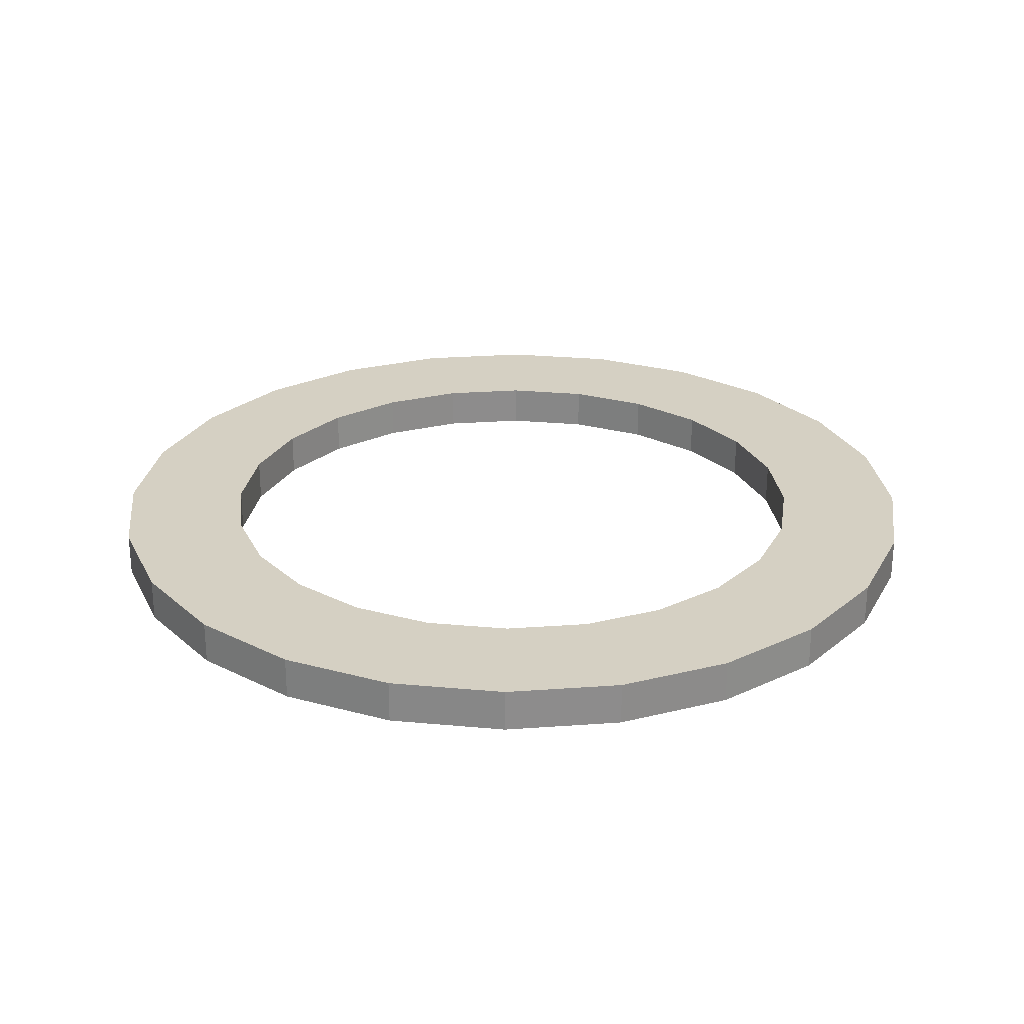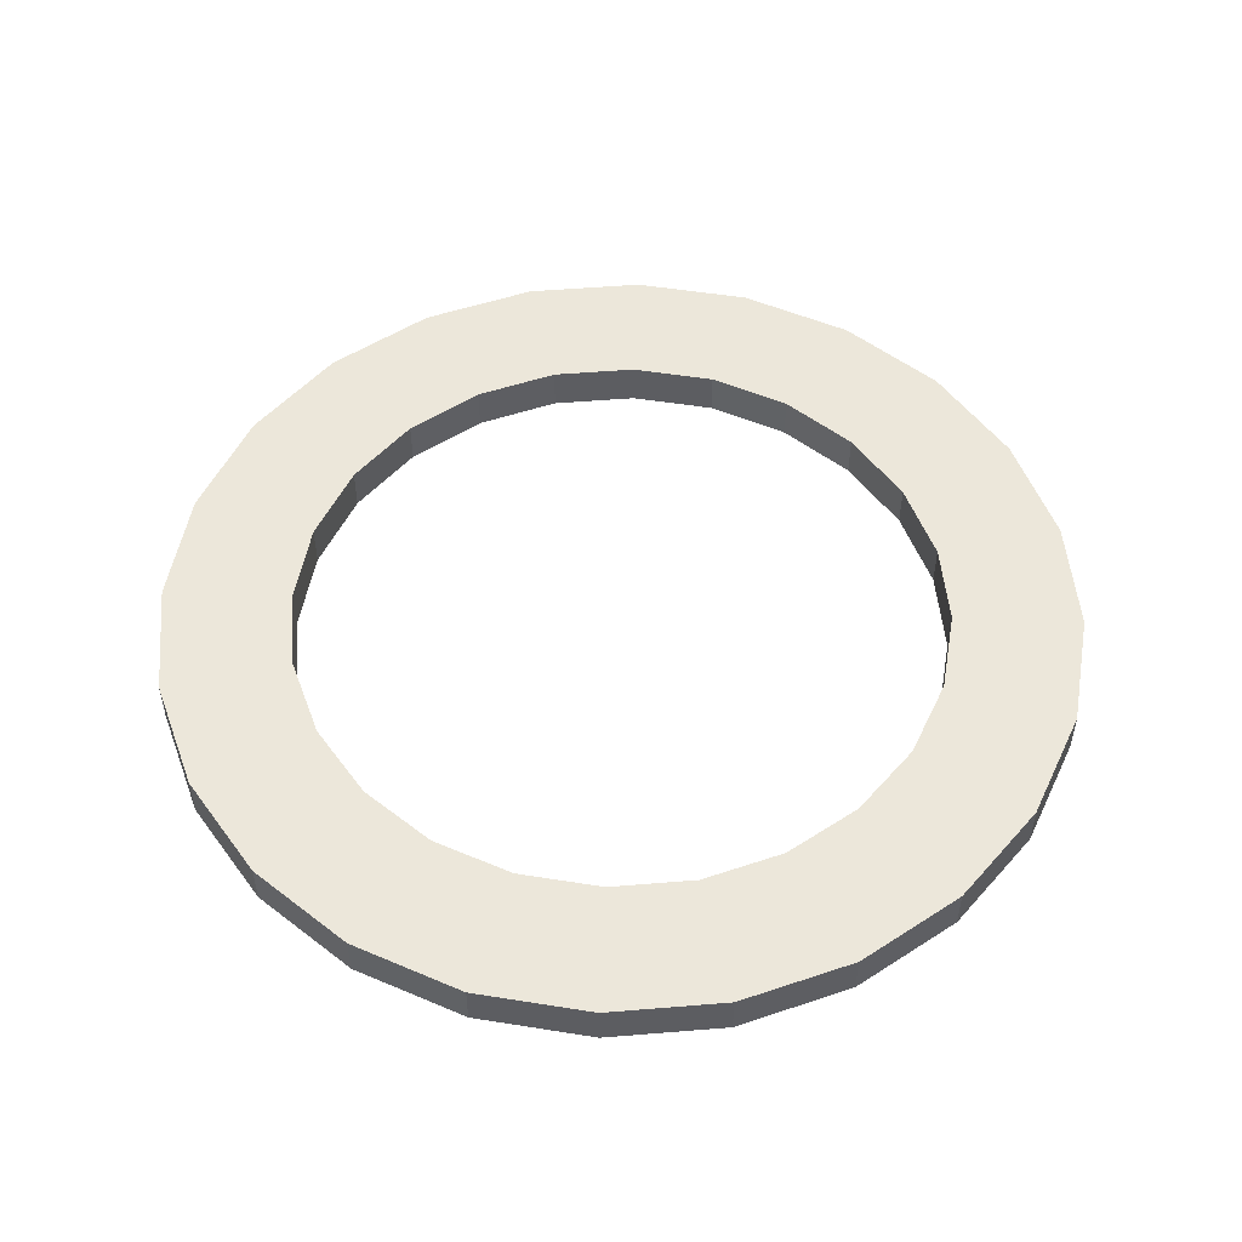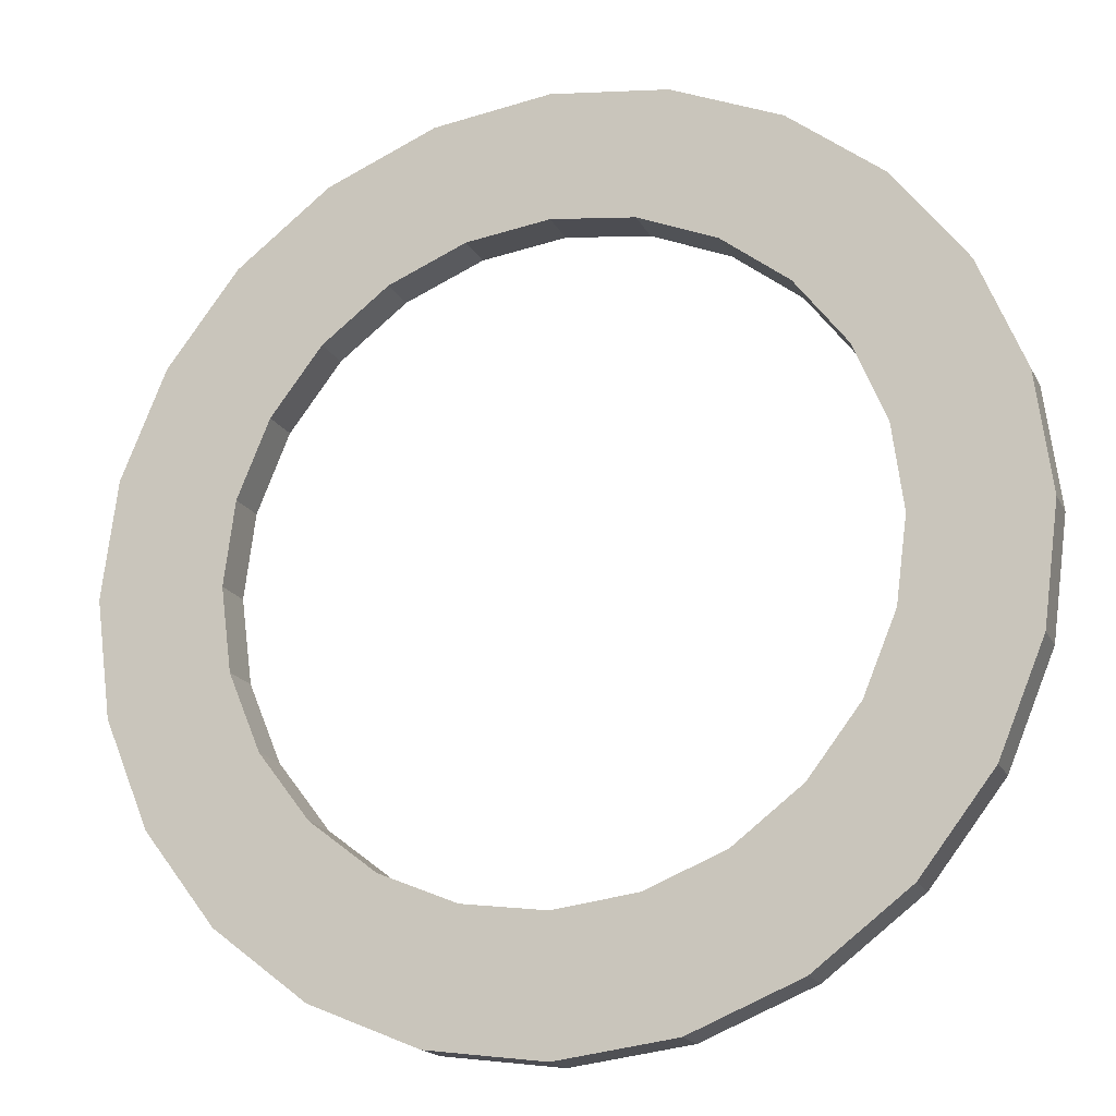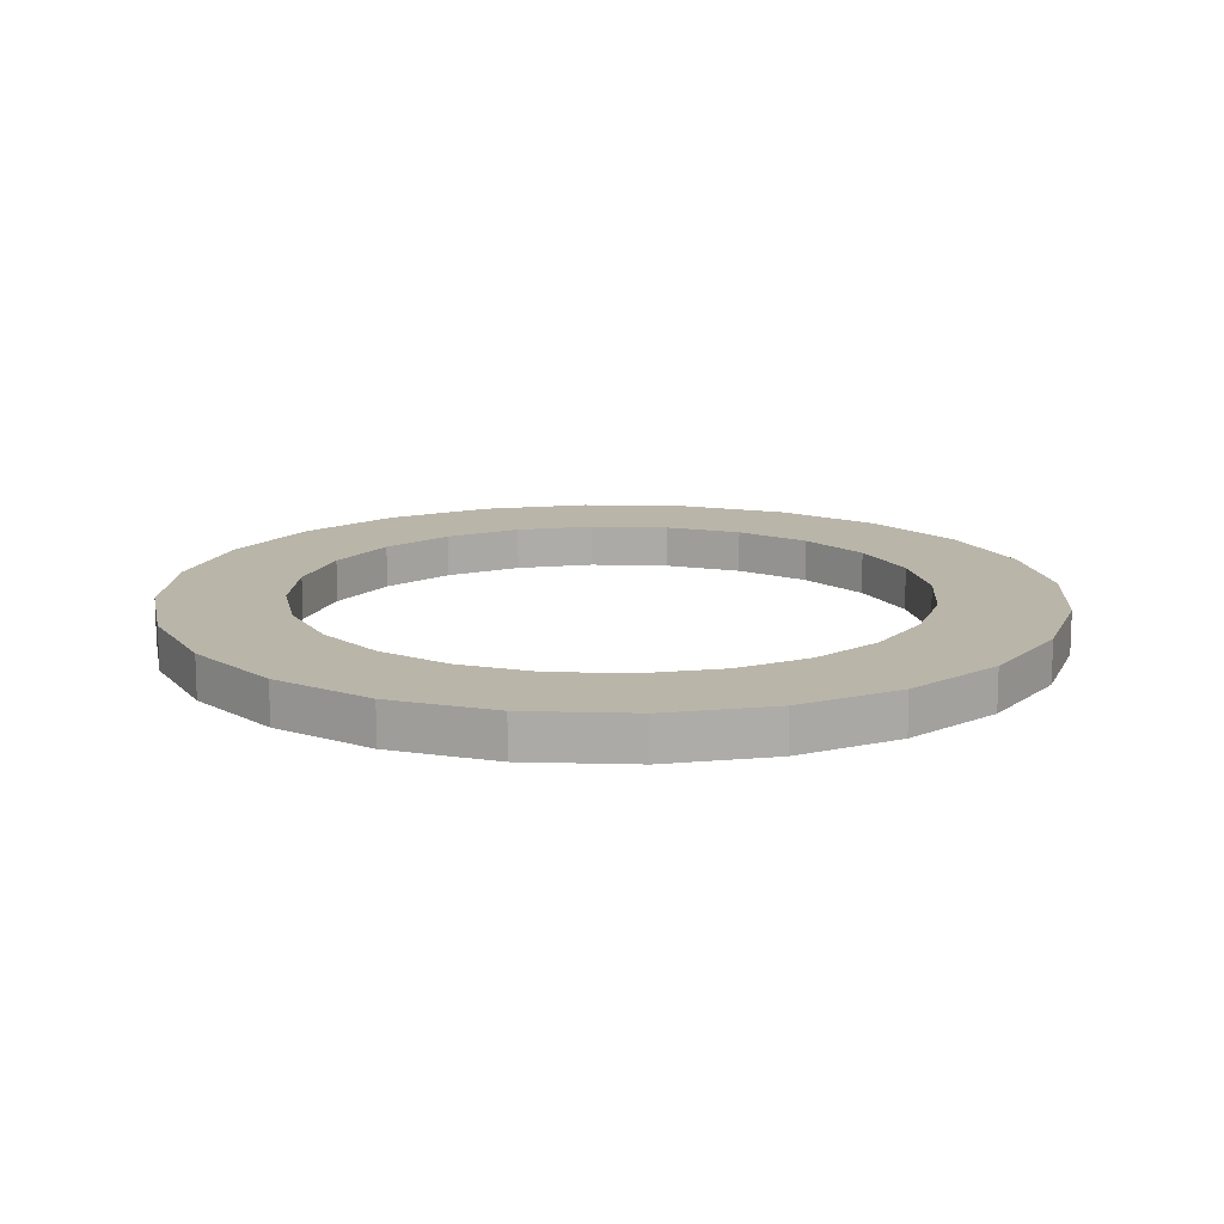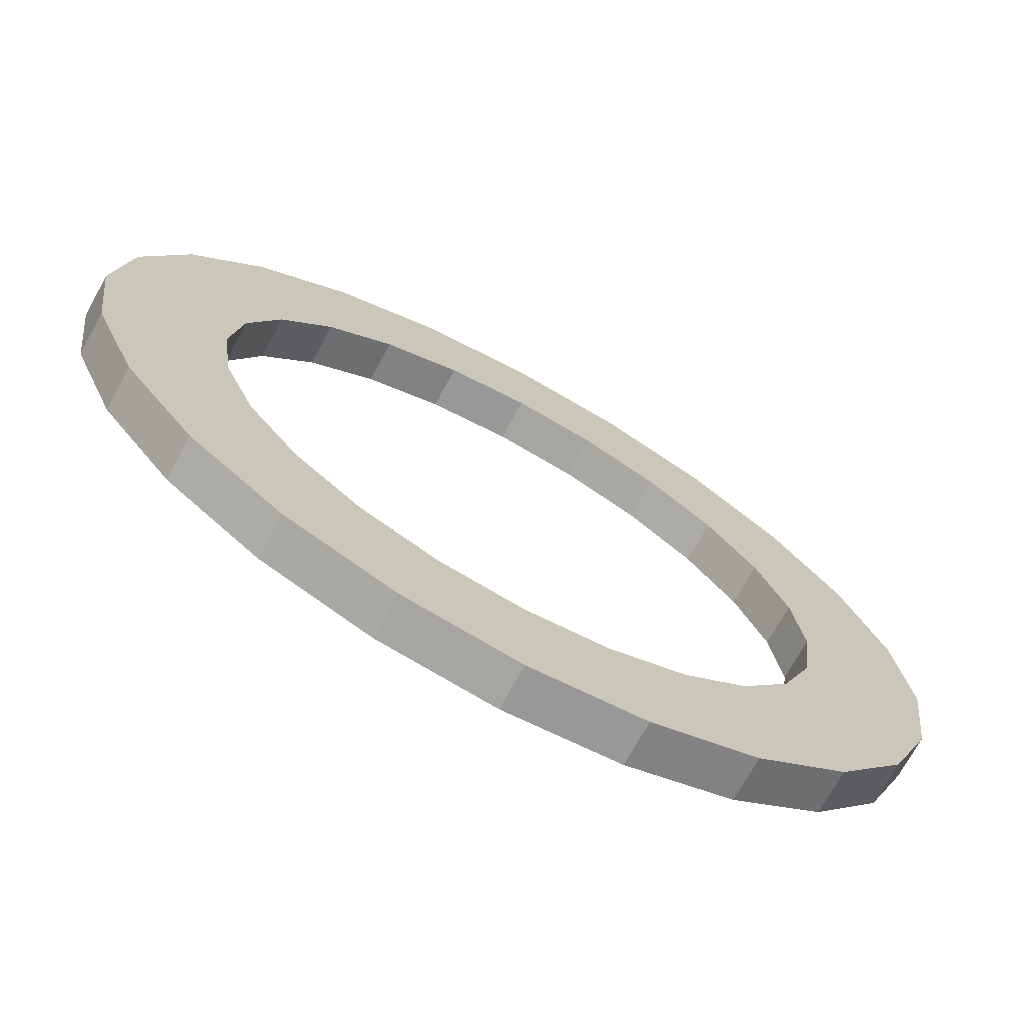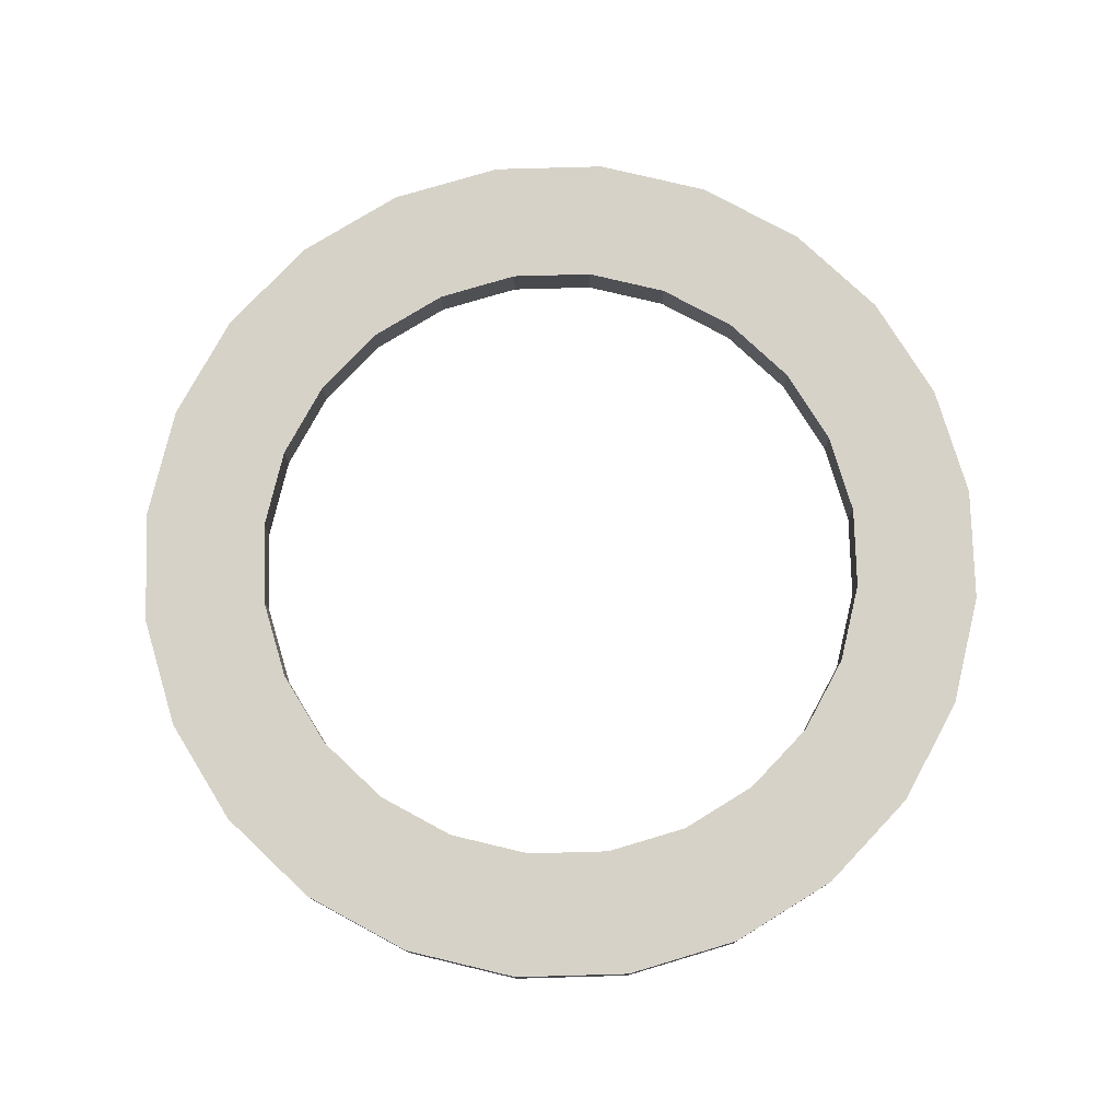
<metadata>
{"format":"obj","ext":"obj","renderer":"f3d","projection":"perspective","resolution":1024,"background":"white","views":[{"elev":26.1,"azim":165.9,"up":"+Z"},{"elev":51.5,"azim":-132.6,"up":"+Z"},{"elev":-17.7,"azim":-160.4,"up":"+Y"},{"elev":13.4,"azim":116.0,"up":"+Z"},{"elev":-71.7,"azim":-28.7,"up":"+Y"},{"elev":77.4,"azim":50.9,"up":"+Z"}]}
</metadata>
<code>
o Group4/mesh7/mesh7-geometry#mesh7-geometry
v 0.3733 0.3025 -0.0339
v 0.3861 0.2052 0.002579
v 0.3861 0.2052 -0.0339
v 0.3733 0.3025 0.002579
v 0.3733 0.108 0.002579
v 0.3733 0.108 -0.0339
v 0.3357 0.3931 -0.0339
v 0.3357 0.3931 0.002579
v 0.3357 0.01732 0.002579
v 0.3357 0.01732 -0.0339
v 0.276 0.471 -0.0339
v 0.2791 0.2052 -0.0339
v 0.276 0.471 0.002579
v 0.2791 0.2052 0.002579
v 0.276 -0.06051 0.002579
v 0.276 -0.06051 -0.0339
v 0.1982 0.5307 0.002579
v 0.2699 0.2748 -0.0339
v 0.2699 0.1357 -0.0339
v 0.1982 0.5307 -0.0339
v 0.2003 0.3953 0.002579
v 0.2699 0.2748 0.002579
v 0.2431 0.3396 -0.0339
v 0.2699 0.1357 0.002579
v 0.1982 -0.1202 -0.0339
v 0.2431 0.07083 -0.0339
v 0.2003 0.3953 -0.0339
v 0.1075 0.5682 0.002579
v 0.1447 0.438 0.002579
v 0.2431 0.3396 0.002579
v 0.2431 0.07083 0.002579
v 0.1982 -0.1202 0.002579
v 0.2003 0.01516 -0.0339
v 0.1447 0.438 -0.0339
v 0.1075 0.5682 -0.0339
v 0.2003 0.01516 0.002579
v 0.1075 -0.1578 -0.0339
v 0.1447 -0.02756 -0.0339
v 0.01027 0.581 0.002579
v 0.07984 0.4649 0.002579
v 0.07984 0.4649 -0.0339
v 0.1447 -0.02756 0.002579
v 0.1075 -0.1578 0.002579
v 0.01027 0.581 -0.0339
v 0.01027 -0.1706 -0.0339
v 0.07984 -0.05441 -0.0339
v 0.07984 -0.05441 0.002579
v 0.01027 0.474 -0.0339
v -0.087 0.5682 0.002579
v 0.01027 0.474 0.002579
v 0.01027 -0.1706 0.002579
v -0.0593 0.4649 -0.0339
v -0.087 0.5682 -0.0339
v -0.0593 0.4649 0.002579
v 0.01027 -0.06357 0.002579
v -0.087 -0.1578 0.002579
v 0.01027 -0.06357 -0.0339
v -0.1776 0.5307 0.002579
v -0.1241 0.438 0.002579
v -0.0593 -0.05441 0.002579
v -0.087 -0.1578 -0.0339
v -0.0593 -0.05441 -0.0339
v -0.1241 0.438 -0.0339
v -0.1776 0.5307 -0.0339
v -0.1776 -0.1202 -0.0339
v -0.1241 -0.02756 0.002579
v -0.2555 0.471 0.002579
v -0.1798 0.3953 0.002579
v -0.1798 0.3953 -0.0339
v -0.1776 -0.1202 0.002579
v -0.1241 -0.02756 -0.0339
v -0.2555 0.471 -0.0339
v -0.2494 0.2748 0.002579
v -0.2225 0.3396 0.002579
v -0.2555 -0.06051 -0.0339
v -0.1798 0.01516 -0.0339
v -0.1798 0.01516 0.002579
v -0.2225 0.3396 -0.0339
v -0.2494 0.2748 -0.0339
v -0.3152 0.3931 -0.0339
v -0.2585 0.2052 0.002579
v -0.2555 -0.06051 0.002579
v -0.2494 0.1357 -0.0339
v -0.2225 0.07083 -0.0339
v -0.2225 0.07083 0.002579
v -0.2585 0.2052 -0.0339
v -0.3152 0.3931 0.002579
v -0.3152 0.01732 -0.0339
v -0.3152 0.01732 0.002579
v -0.2494 0.1357 0.002579
v -0.3527 0.3025 -0.0339
v -0.3527 0.108 -0.0339
v -0.3527 0.3025 0.002579
v -0.3527 0.108 0.002579
v -0.3655 0.2052 -0.0339
v -0.3655 0.2052 0.002579
f 1 2 3
f 2 1 4
f 3 2 1
f 4 1 2
f 5 3 2
f 2 3 5
f 6 1 3
f 3 1 6
f 7 4 1
f 1 4 7
f 4 5 2
f 2 5 4
f 3 5 6
f 6 5 3
f 6 7 1
f 1 7 6
f 4 7 8
f 8 7 4
f 8 5 4
f 4 5 8
f 9 6 5
f 5 6 9
f 10 7 6
f 6 7 10
f 11 8 7
f 7 8 11
f 8 9 5
f 5 9 8
f 6 9 10
f 10 9 6
f 12 7 10
f 10 7 12
f 8 11 13
f 13 11 8
f 12 11 7
f 7 11 12
f 8 14 9
f 9 14 8
f 15 10 9
f 9 10 15
f 16 12 10
f 10 12 16
f 11 17 13
f 13 17 11
f 13 14 8
f 8 14 13
f 18 11 12
f 12 11 18
f 14 15 9
f 9 15 14
f 10 15 16
f 16 15 10
f 16 19 12
f 12 19 16
f 17 11 20
f 20 11 17
f 17 21 13
f 13 21 17
f 13 22 14
f 14 22 13
f 23 11 18
f 18 11 23
f 12 22 18
f 18 22 12
f 24 15 14
f 14 15 24
f 15 25 16
f 16 25 15
f 16 26 19
f 19 26 16
f 19 14 12
f 12 14 19
f 27 20 11
f 11 20 27
f 20 28 17
f 17 28 20
f 17 29 21
f 21 29 17
f 13 21 30
f 30 21 13
f 13 30 22
f 22 30 13
f 22 12 14
f 14 12 22
f 27 11 23
f 23 11 27
f 18 30 23
f 23 30 18
f 30 18 22
f 22 18 30
f 31 15 24
f 24 15 31
f 14 19 24
f 24 19 14
f 25 15 32
f 32 15 25
f 25 33 16
f 16 33 25
f 16 33 26
f 26 33 16
f 26 24 19
f 19 24 26
f 34 20 27
f 27 20 34
f 28 20 35
f 35 20 28
f 28 29 17
f 17 29 28
f 34 21 29
f 29 21 34
f 21 23 30
f 30 23 21
f 23 21 27
f 27 21 23
f 36 15 31
f 31 15 36
f 24 26 31
f 31 26 24
f 36 32 15
f 15 32 36
f 32 37 25
f 25 37 32
f 25 38 33
f 33 38 25
f 33 31 26
f 26 31 33
f 34 35 20
f 20 35 34
f 21 34 27
f 27 34 21
f 35 39 28
f 28 39 35
f 28 40 29
f 29 40 28
f 29 41 34
f 34 41 29
f 31 33 36
f 36 33 31
f 42 32 36
f 36 32 42
f 37 32 43
f 43 32 37
f 37 38 25
f 25 38 37
f 42 33 38
f 38 33 42
f 41 35 34
f 34 35 41
f 39 35 44
f 44 35 39
f 39 40 28
f 28 40 39
f 41 29 40
f 40 29 41
f 33 42 36
f 36 42 33
f 42 43 32
f 32 43 42
f 43 45 37
f 37 45 43
f 37 46 38
f 38 46 37
f 38 47 42
f 42 47 38
f 48 35 41
f 41 35 48
f 35 48 44
f 44 48 35
f 44 49 39
f 39 49 44
f 39 50 40
f 40 50 39
f 40 48 41
f 41 48 40
f 47 43 42
f 42 43 47
f 45 43 51
f 51 43 45
f 45 46 37
f 37 46 45
f 47 38 46
f 46 38 47
f 52 44 48
f 48 44 52
f 49 44 53
f 53 44 49
f 49 54 39
f 39 54 49
f 39 54 50
f 50 54 39
f 48 40 50
f 50 40 48
f 55 43 47
f 47 43 55
f 55 51 43
f 43 51 55
f 56 45 51
f 51 45 56
f 46 45 57
f 57 45 46
f 46 55 47
f 47 55 46
f 52 53 44
f 44 53 52
f 48 54 52
f 52 54 48
f 53 58 49
f 49 58 53
f 49 59 54
f 54 59 49
f 54 48 50
f 50 48 54
f 60 51 55
f 55 51 60
f 45 56 61
f 61 56 45
f 60 56 51
f 51 56 60
f 45 62 57
f 57 62 45
f 55 46 57
f 57 46 55
f 63 53 52
f 52 53 63
f 54 63 52
f 52 63 54
f 58 53 64
f 64 53 58
f 58 59 49
f 49 59 58
f 63 54 59
f 59 54 63
f 57 60 55
f 55 60 57
f 56 65 61
f 61 65 56
f 61 62 45
f 45 62 61
f 66 56 60
f 60 56 66
f 60 57 62
f 62 57 60
f 63 64 53
f 53 64 63
f 64 67 58
f 58 67 64
f 58 68 59
f 59 68 58
f 59 69 63
f 63 69 59
f 65 56 70
f 70 56 65
f 65 71 61
f 61 71 65
f 61 71 62
f 62 71 61
f 66 70 56
f 56 70 66
f 62 66 60
f 60 66 62
f 69 64 63
f 63 64 69
f 67 64 72
f 72 64 67
f 67 73 58
f 58 73 67
f 58 74 68
f 68 74 58
f 69 59 68
f 68 59 69
f 70 75 65
f 65 75 70
f 65 76 71
f 71 76 65
f 66 62 71
f 71 62 66
f 77 70 66
f 66 70 77
f 78 64 69
f 69 64 78
f 79 72 64
f 64 72 79
f 80 67 72
f 72 67 80
f 67 81 73
f 73 81 67
f 58 73 74
f 74 73 58
f 74 69 68
f 68 69 74
f 75 70 82
f 82 70 75
f 75 83 65
f 65 83 75
f 65 84 76
f 76 84 65
f 77 71 76
f 76 71 77
f 71 77 66
f 66 77 71
f 85 70 77
f 77 70 85
f 79 64 78
f 78 64 79
f 69 74 78
f 78 74 69
f 86 72 79
f 79 72 86
f 67 80 87
f 87 80 67
f 88 80 72
f 72 80 88
f 67 89 81
f 81 89 67
f 81 79 73
f 73 79 81
f 73 78 74
f 74 78 73
f 90 82 70
f 70 82 90
f 89 75 82
f 82 75 89
f 75 86 83
f 83 86 75
f 65 83 84
f 84 83 65
f 84 77 76
f 76 77 84
f 90 70 85
f 85 70 90
f 77 84 85
f 85 84 77
f 78 73 79
f 79 73 78
f 88 72 86
f 86 72 88
f 79 81 86
f 86 81 79
f 91 87 80
f 80 87 91
f 87 89 67
f 67 89 87
f 92 80 88
f 88 80 92
f 82 81 89
f 89 81 82
f 81 82 90
f 90 82 81
f 75 89 88
f 88 89 75
f 86 75 88
f 88 75 86
f 86 90 83
f 83 90 86
f 83 85 84
f 84 85 83
f 85 83 90
f 90 83 85
f 90 86 81
f 81 86 90
f 87 91 93
f 93 91 87
f 92 91 80
f 80 91 92
f 93 89 87
f 87 89 93
f 88 94 92
f 92 94 88
f 94 88 89
f 89 88 94
f 95 93 91
f 91 93 95
f 91 92 95
f 95 92 91
f 93 94 89
f 89 94 93
f 96 92 94
f 94 92 96
f 93 95 96
f 96 95 93
f 92 96 95
f 95 96 92
f 94 93 96
f 96 93 94

</code>
